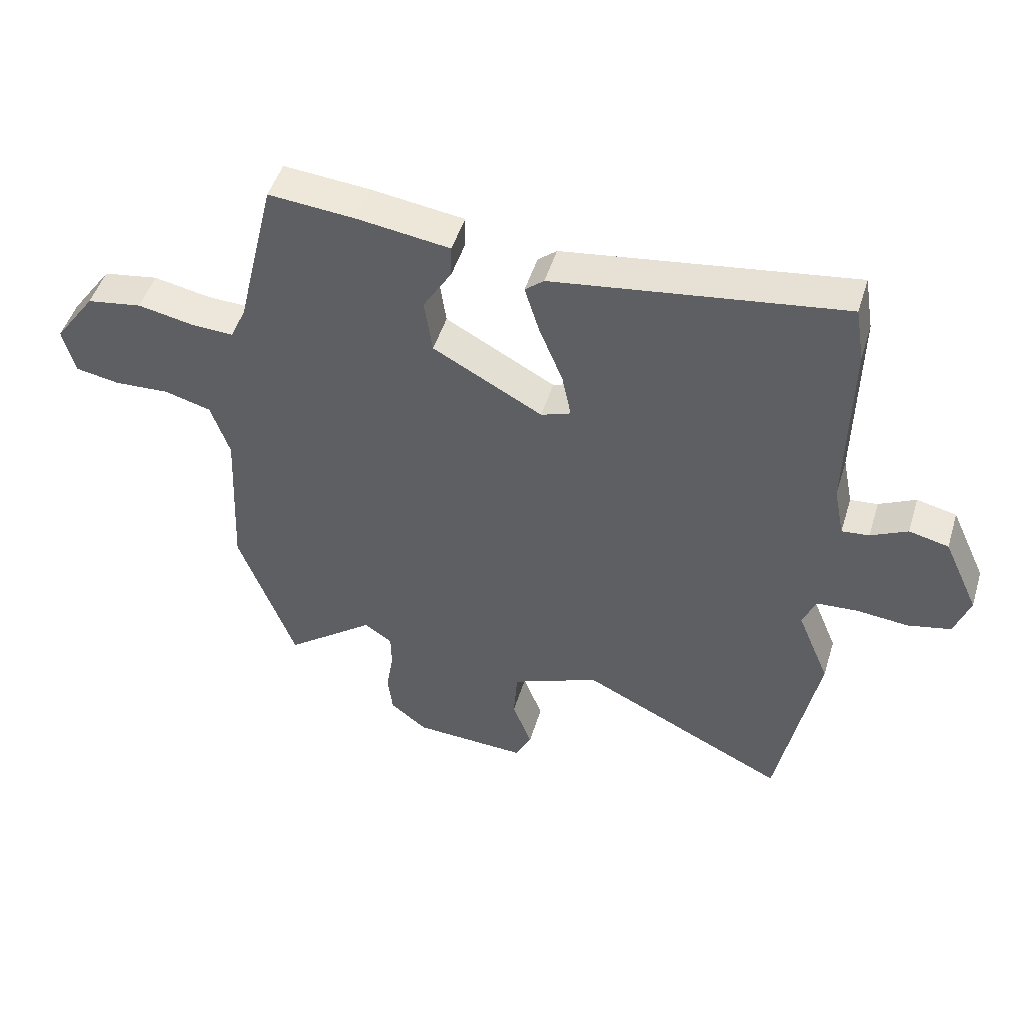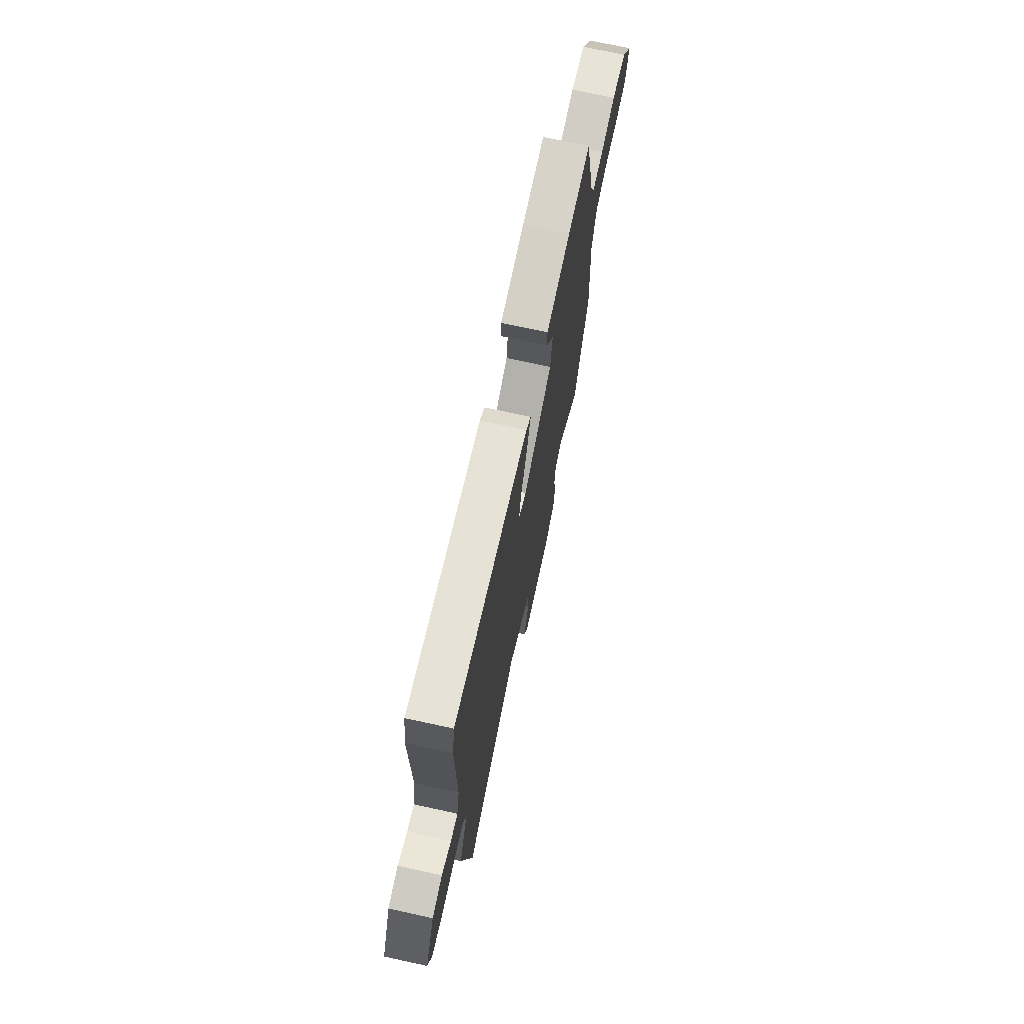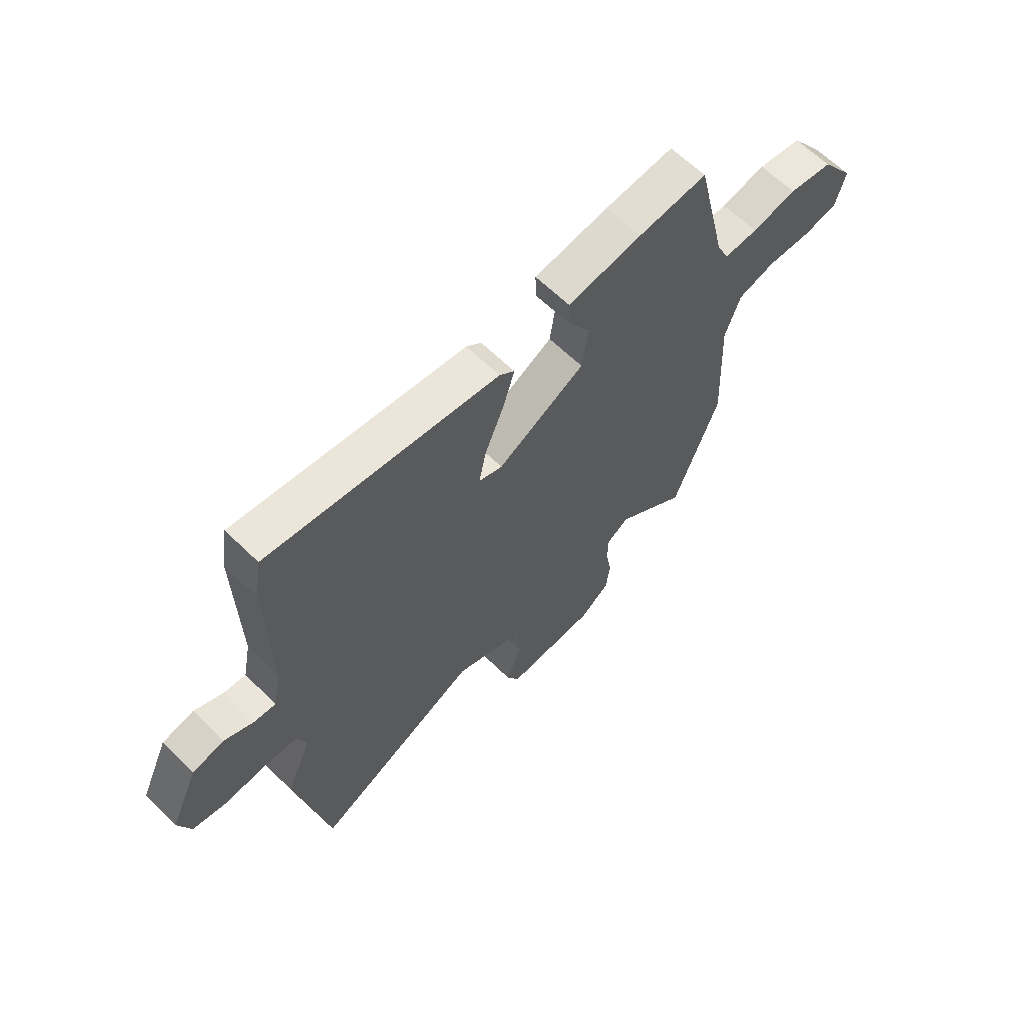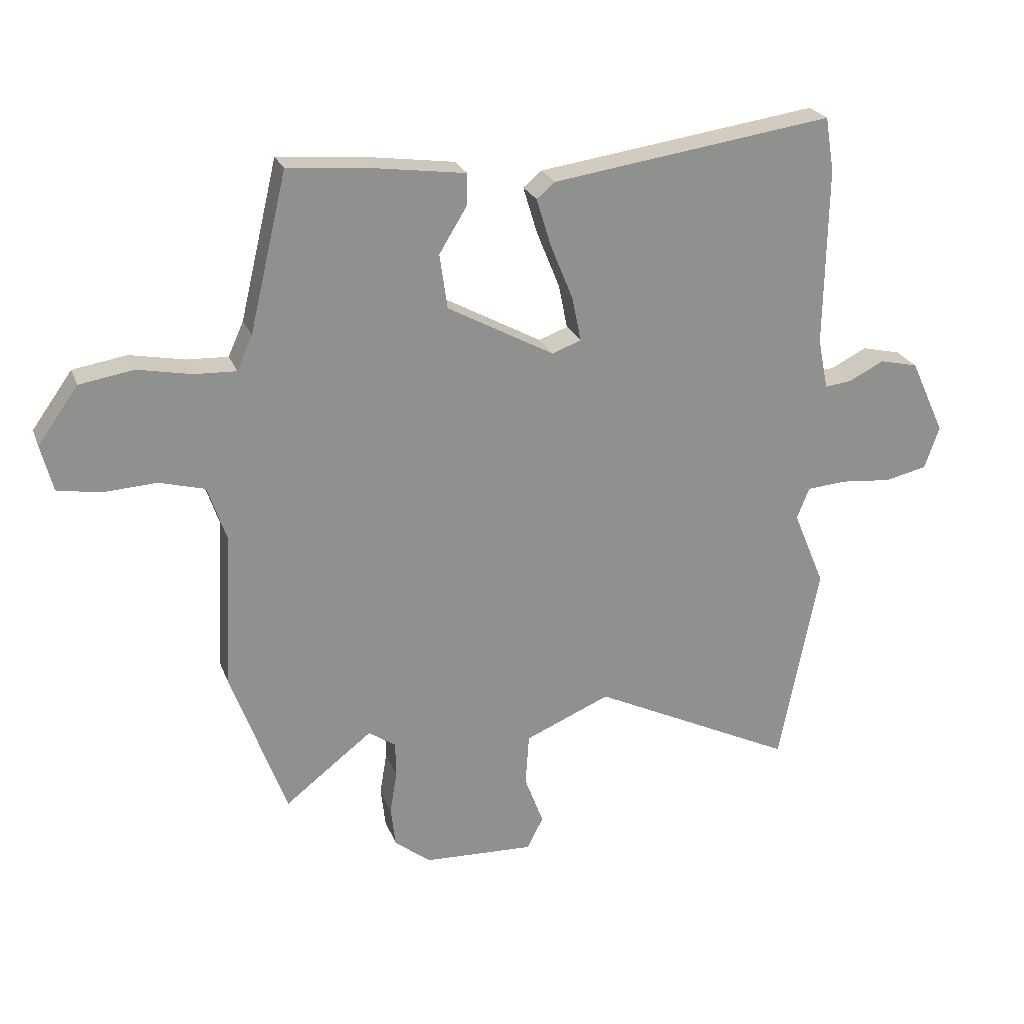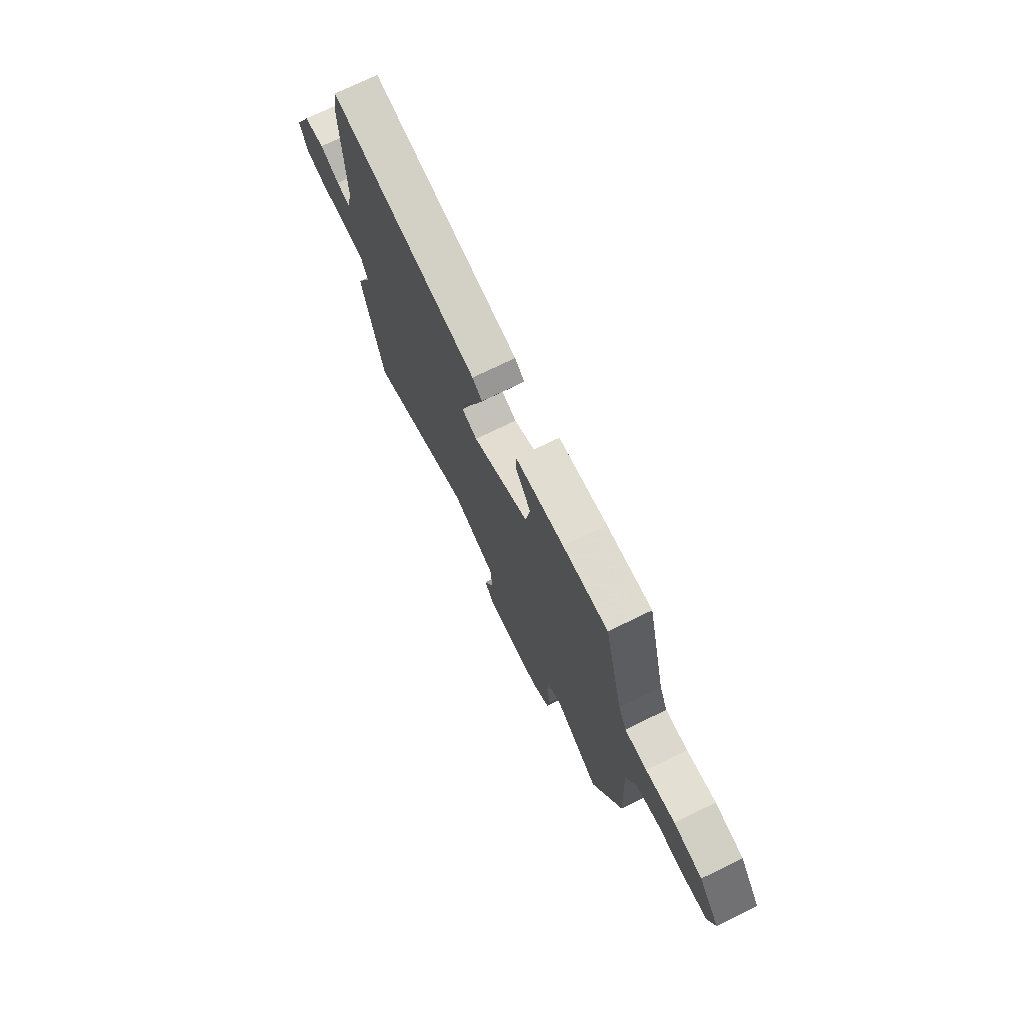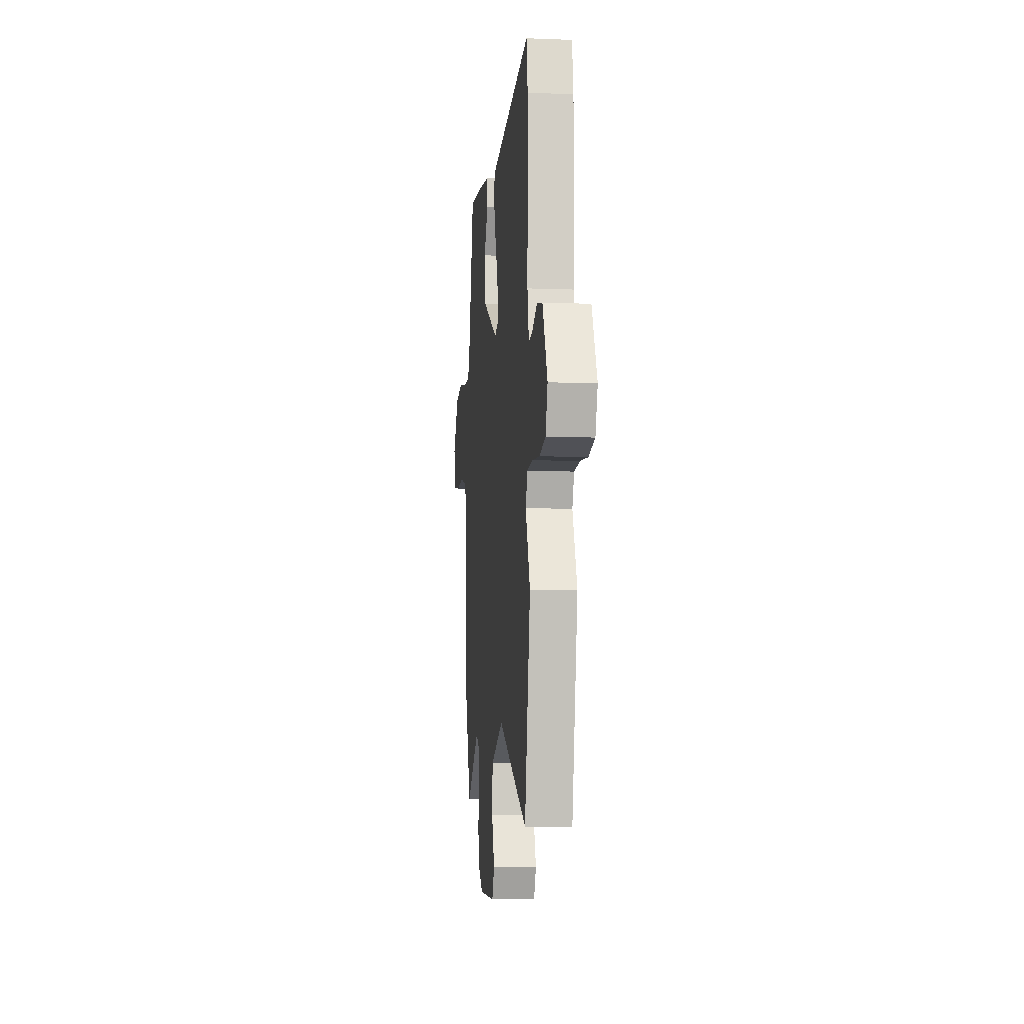
<metadata>
{"format":"obj","ext":"obj","renderer":"f3d","projection":"perspective","resolution":1024,"background":"white","views":[{"elev":48.7,"azim":16.9,"up":"+Z"},{"elev":71.7,"azim":102.3,"up":"+Z"},{"elev":63.4,"azim":134.6,"up":"+Z"},{"elev":24.0,"azim":-17.7,"up":"+Z"},{"elev":74.2,"azim":-115.9,"up":"+Z"},{"elev":-7.9,"azim":83.9,"up":"+Z"}]}
</metadata>
<code>
v 0.496 0.07 0.527
v 0.511 0.07 0.436
v 0.506 0.07 0.134
v 0.523 0.07 0.049
v 0.568 0.07 0.054
v 0.628 0.07 0.084
v 0.693 0.07 0.069
v 0.751 0.07 -0.057
v 0.726 0.07 -0.129
v 0.655 0.07 -0.145
v 0.57 0.07 -0.137
v 0.502 0.07 -0.142
v 0.481 0.07 -0.195
v 0.534 0.07 -0.323
v 0.468 0.07 -0.665
v 0.125 0.07 -0.497
v -0.019 0.07 -0.558
v -0.025 0.07 -0.645
v 0.007 0.07 -0.73
v -0.02 0.07 -0.784
v -0.207 0.07 -0.776
v -0.268 0.07 -0.728
v -0.276 0.07 -0.66
v -0.264 0.07 -0.588
v -0.265 0.07 -0.528
v -0.311 0.07 -0.497
v -0.459 0.07 -0.612
v -0.552 0.07 -0.357
v -0.539 0.07 -0.093
v -0.57 0.07 -0.001
v -0.647 0.07 0.02
v -0.738 0.07 0.015
v -0.81 0.07 0.028
v -0.83 0.07 0.106
v -0.762 0.07 0.201
v -0.671 0.07 0.216
v -0.579 0.07 0.198
v -0.509 0.07 0.195
v -0.483 0.07 0.253
v -0.42 0.07 0.519
v -0.278 0.07 0.507
v -0.125 0.07 0.486
v -0.126 0.07 0.433
v -0.173 0.07 0.356
v -0.16 0.07 0.264
v 0.02 0.07 0.166
v 0.069 0.07 0.184
v 0.054 0.07 0.258
v 0.015 0.07 0.354
v -0.009 0.07 0.433
v 0.022 0.07 0.459
v 0.496 0 0.527
v 0.511 0 0.436
v 0.506 0 0.134
v 0.523 0 0.049
v 0.568 0 0.054
v 0.628 0 0.084
v 0.693 0 0.069
v 0.751 0 -0.057
v 0.726 0 -0.129
v 0.655 0 -0.145
v 0.57 0 -0.137
v 0.502 0 -0.142
v 0.481 0 -0.195
v 0.534 0 -0.323
v 0.468 0 -0.665
v 0.125 0 -0.497
v -0.019 0 -0.558
v -0.025 0 -0.645
v 0.007 0 -0.73
v -0.02 0 -0.784
v -0.207 0 -0.776
v -0.268 0 -0.728
v -0.276 0 -0.66
v -0.264 0 -0.588
v -0.265 0 -0.528
v -0.311 0 -0.497
v -0.459 0 -0.612
v -0.552 0 -0.357
v -0.539 0 -0.093
v -0.57 0 -0.001
v -0.647 0 0.02
v -0.738 0 0.015
v -0.81 0 0.028
v -0.83 0 0.106
v -0.762 0 0.201
v -0.671 0 0.216
v -0.579 0 0.198
v -0.509 0 0.195
v -0.483 0 0.253
v -0.42 0 0.519
v -0.278 0 0.507
v -0.125 0 0.486
v -0.126 0 0.433
v -0.173 0 0.356
v -0.16 0 0.264
v 0.02 0 0.166
v 0.069 0 0.184
v 0.054 0 0.258
v 0.015 0 0.354
v -0.009 0 0.433
v 0.022 0 0.459
f 1 2 3
f 51 1 3
f 50 51 3
f 49 50 3
f 48 49 3
f 47 48 3 4
f 46 47 4
f 42 43 44
f 41 42 44
f 40 41 44
f 39 40 44
f 38 39 44 45
f 35 36 37
f 34 35 37
f 33 34 37
f 32 33 37
f 31 32 37
f 30 31 37 38
f 38 45 46
f 30 38 46
f 29 30 46
f 28 29 46
f 27 28 46
f 26 27 46
f 22 23 24
f 21 22 24
f 20 21 24
f 19 20 24
f 18 19 24
f 17 18 24 25
f 26 46 4
f 25 26 4
f 17 25 4
f 16 17 4
f 9 10 11
f 8 9 11
f 7 8 11
f 6 7 11
f 5 6 11
f 5 11 12
f 4 5 12 13
f 13 14 15 16
f 4 13 16
f 54 53 52
f 54 52 102
f 54 102 101
f 54 101 100
f 54 100 99
f 55 54 99 98
f 55 98 97
f 95 94 93
f 95 93 92
f 95 92 91
f 95 91 90
f 96 95 90 89
f 88 87 86
f 88 86 85
f 88 85 84
f 88 84 83
f 88 83 82
f 89 88 82 81
f 97 96 89
f 97 89 81
f 97 81 80
f 97 80 79
f 97 79 78
f 97 78 77
f 75 74 73
f 75 73 72
f 75 72 71
f 75 71 70
f 75 70 69
f 76 75 69 68
f 55 97 77
f 55 77 76
f 55 76 68
f 55 68 67
f 62 61 60
f 62 60 59
f 62 59 58
f 62 58 57
f 62 57 56
f 63 62 56
f 64 63 56 55
f 67 66 65 64
f 67 64 55
f 1 52 53 2
f 2 53 54 3
f 3 54 55 4
f 4 55 56 5
f 5 56 57 6
f 6 57 58 7
f 7 58 59 8
f 8 59 60 9
f 9 60 61 10
f 10 61 62 11
f 11 62 63 12
f 12 63 64 13
f 13 64 65 14
f 14 65 66 15
f 15 66 67 16
f 16 67 68 17
f 17 68 69 18
f 18 69 70 19
f 19 70 71 20
f 20 71 72 21
f 21 72 73 22
f 22 73 74 23
f 23 74 75 24
f 24 75 76 25
f 25 76 77 26
f 26 77 78 27
f 27 78 79 28
f 28 79 80 29
f 29 80 81 30
f 30 81 82 31
f 31 82 83 32
f 32 83 84 33
f 33 84 85 34
f 34 85 86 35
f 35 86 87 36
f 36 87 88 37
f 37 88 89 38
f 38 89 90 39
f 39 90 91 40
f 40 91 92 41
f 41 92 93 42
f 42 93 94 43
f 43 94 95 44
f 44 95 96 45
f 45 96 97 46
f 46 97 98 47
f 47 98 99 48
f 48 99 100 49
f 49 100 101 50
f 50 101 102 51
f 51 102 52 1

</code>
